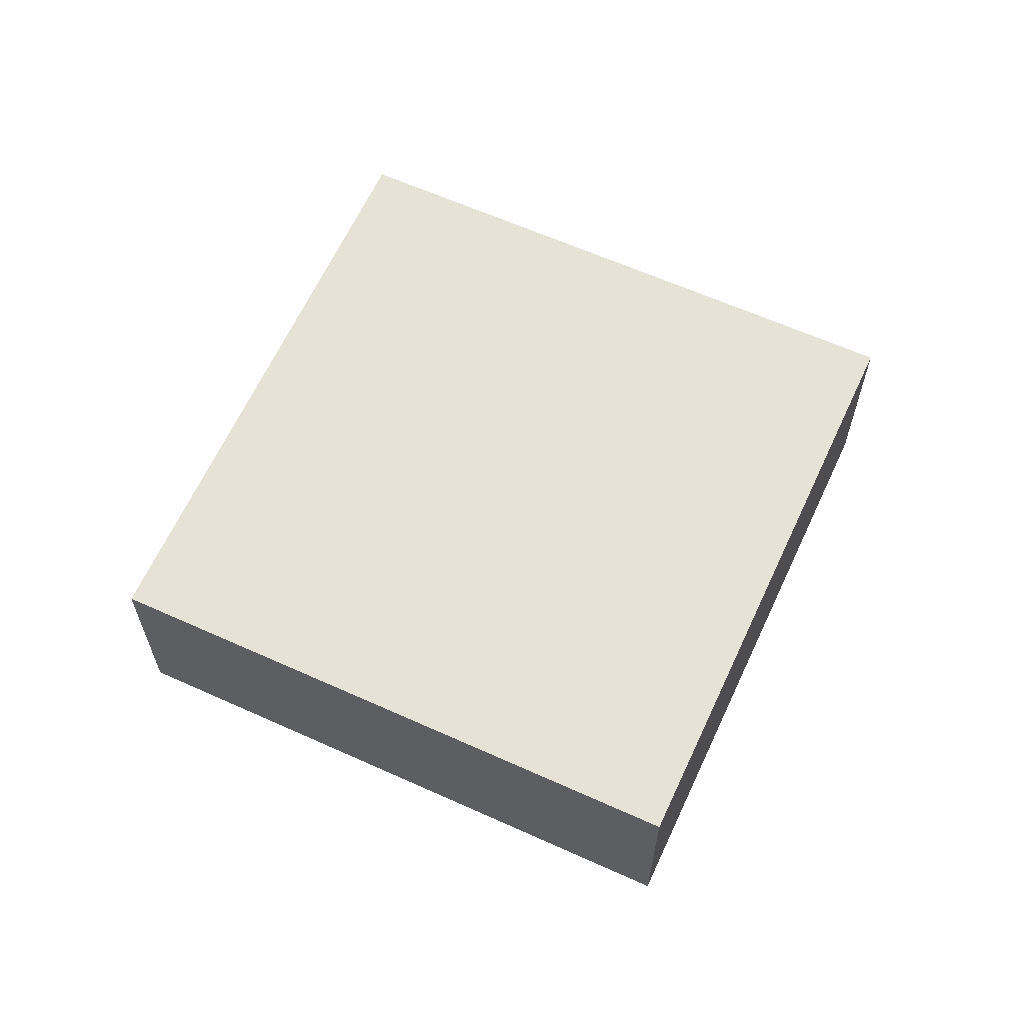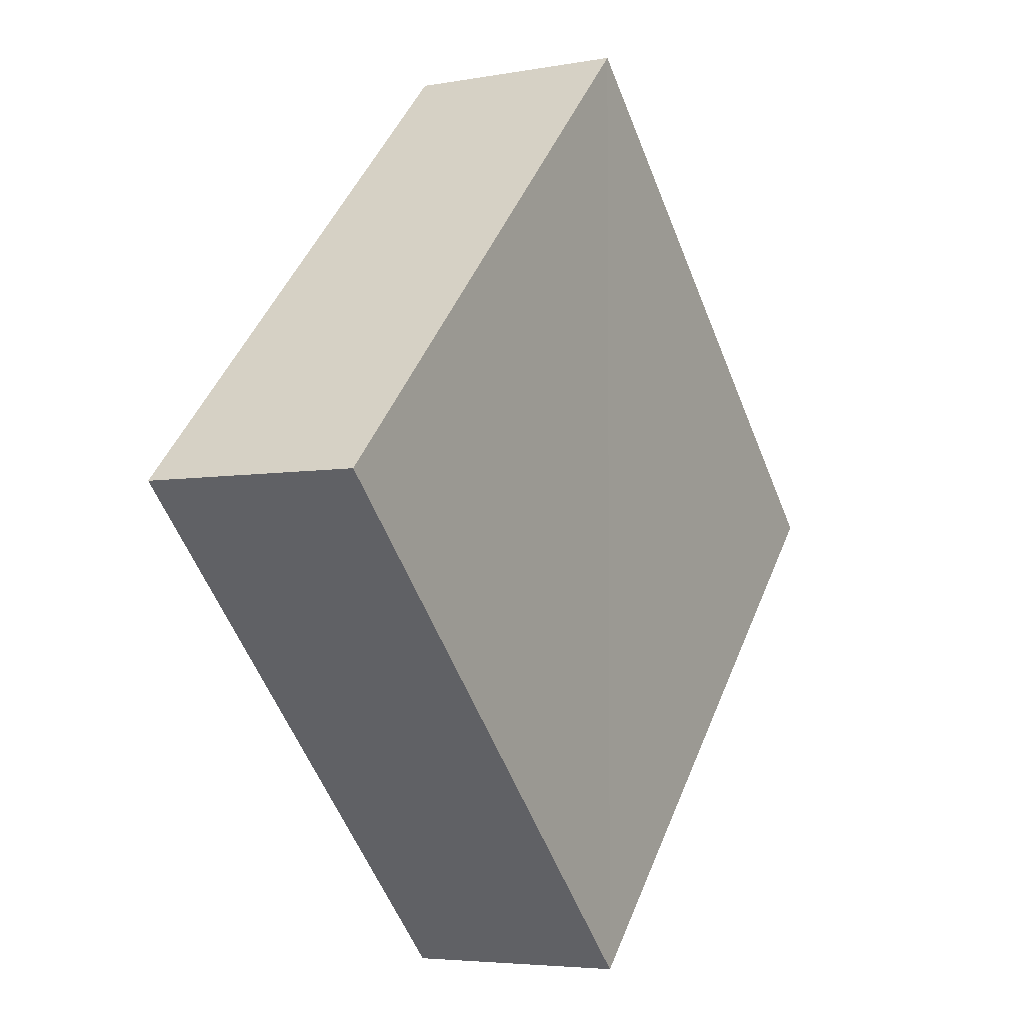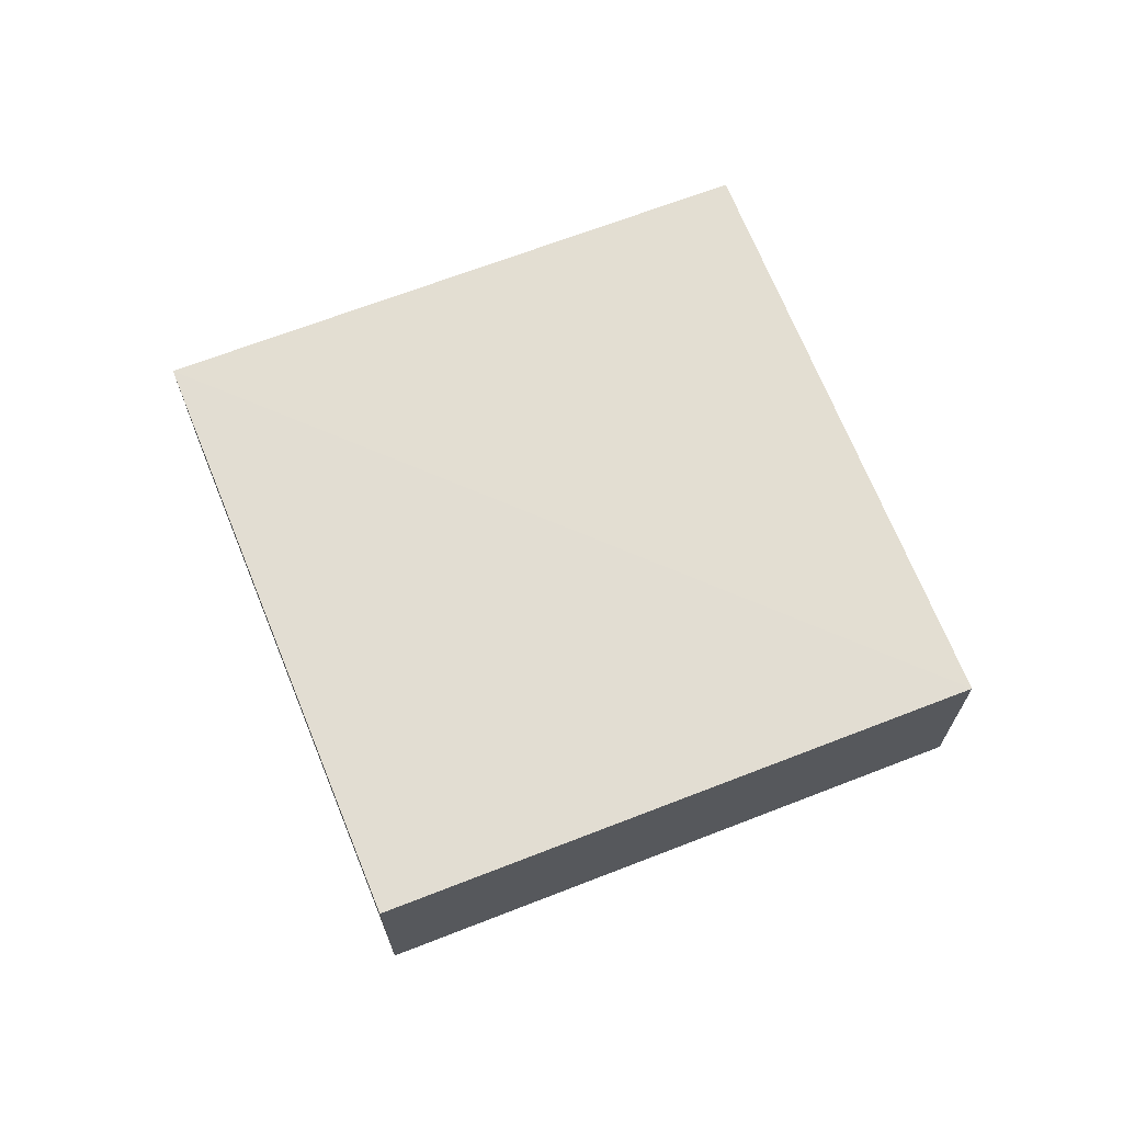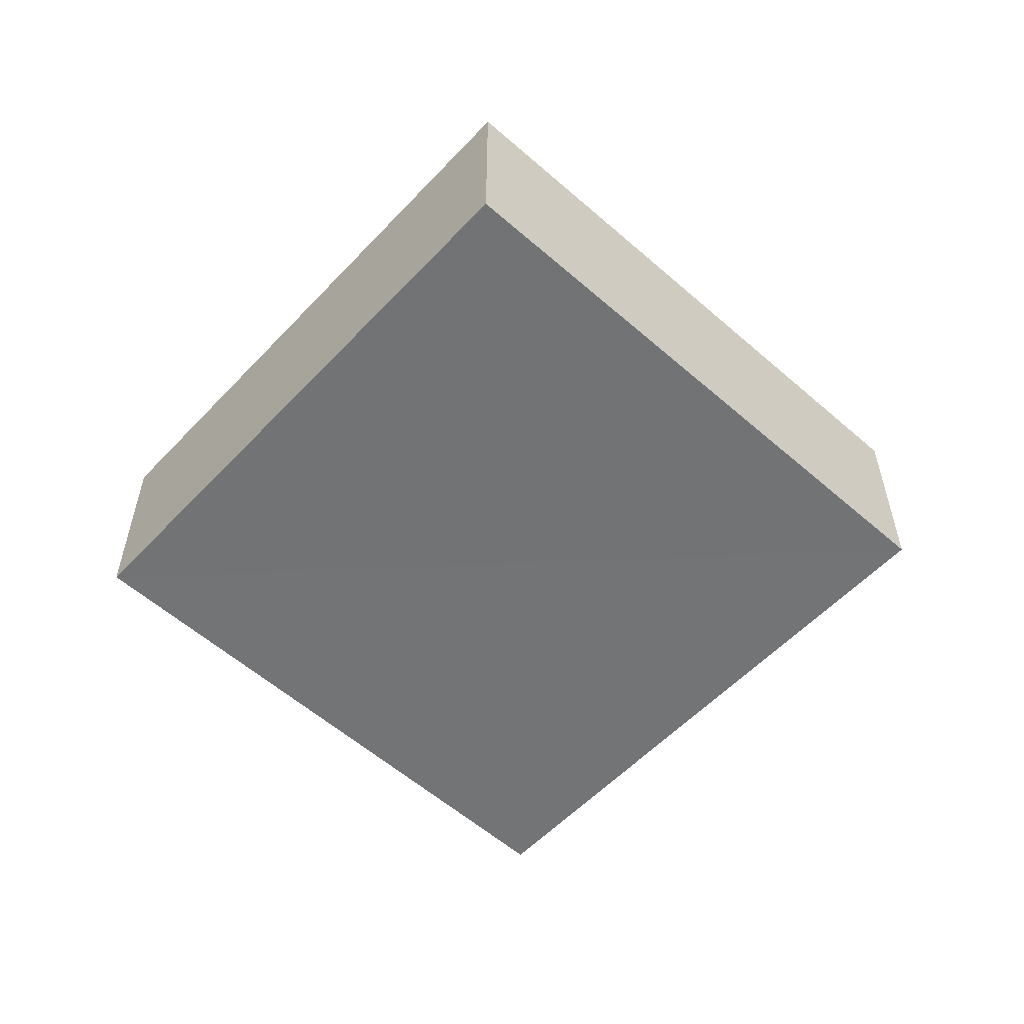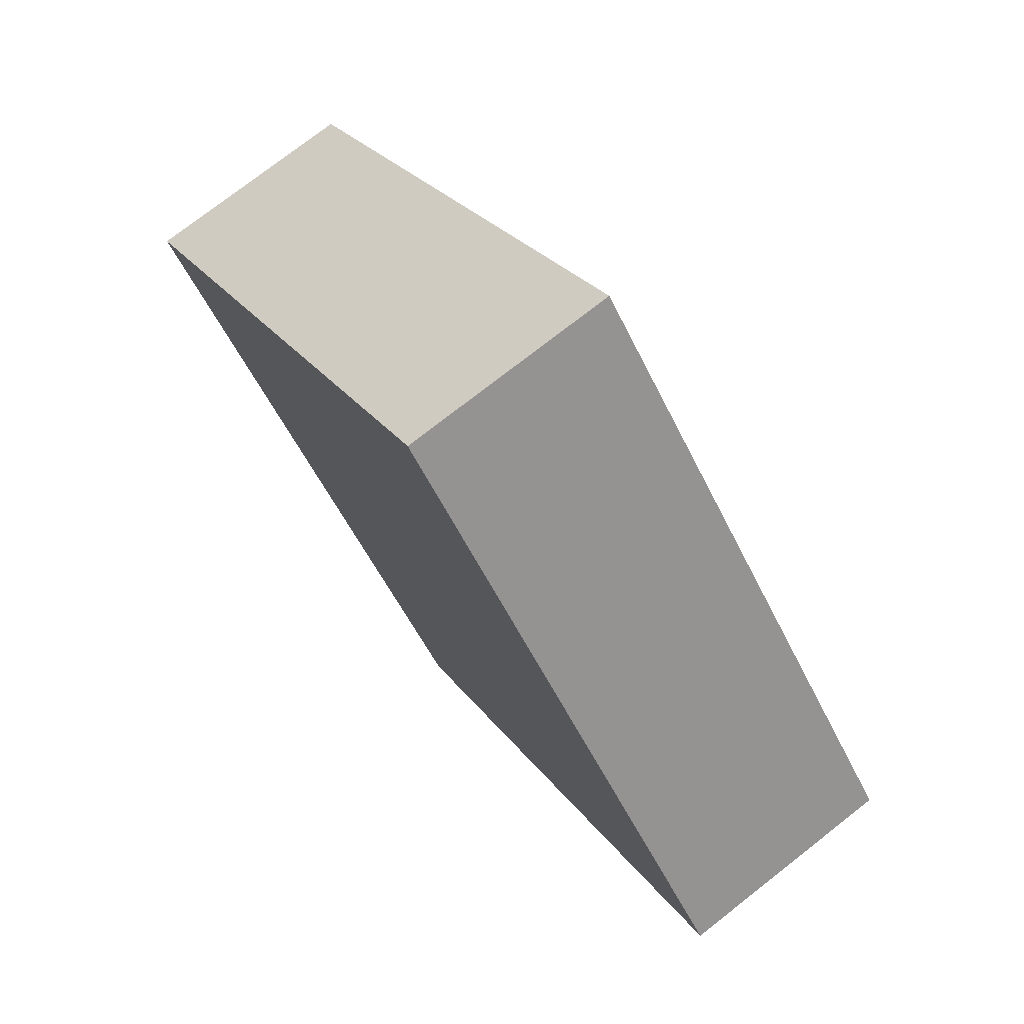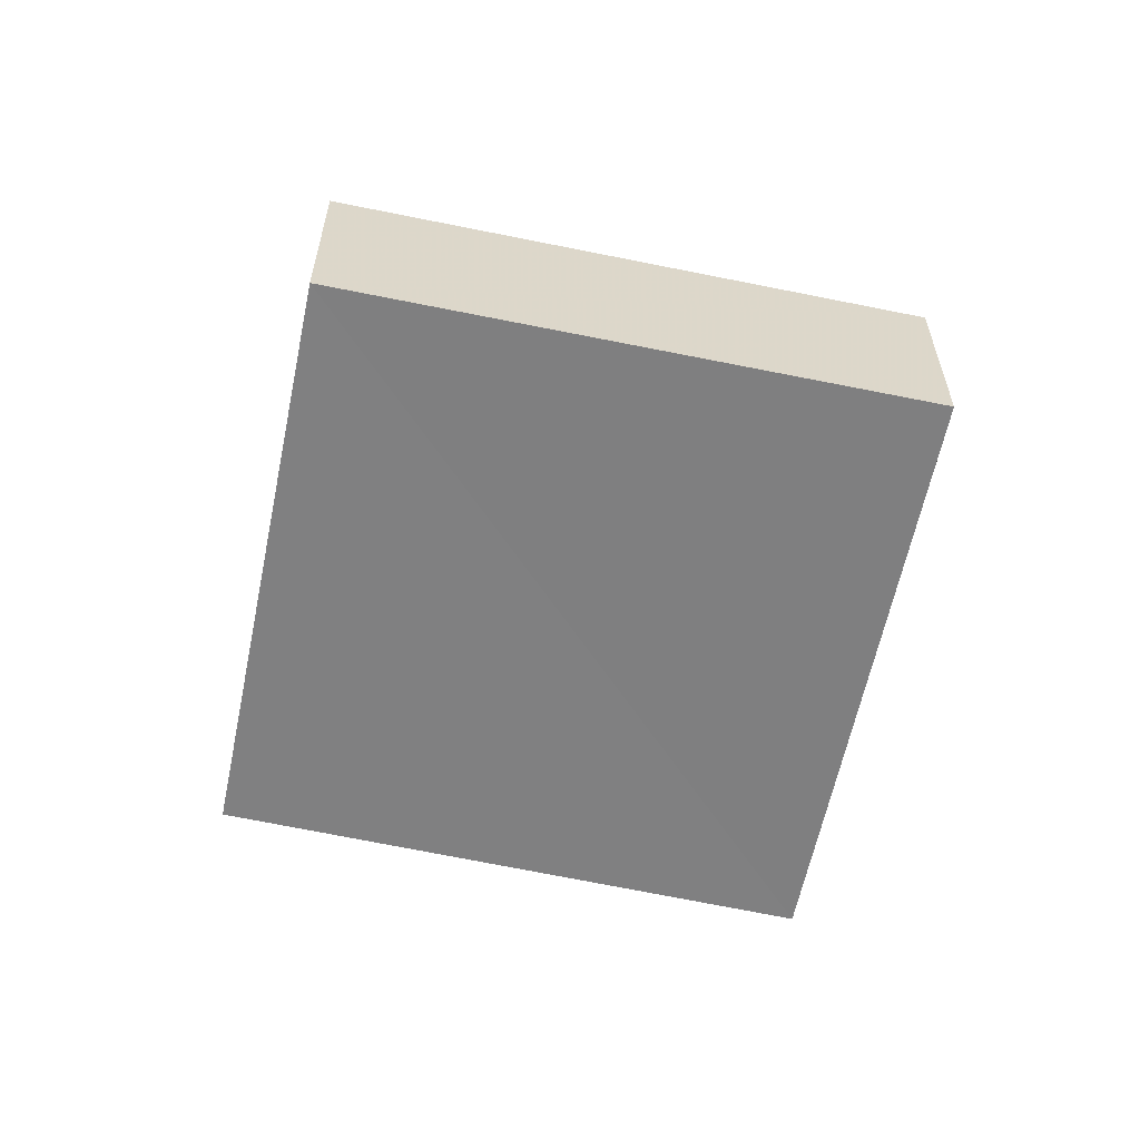
<metadata>
{"format":"obj","ext":"obj","renderer":"f3d","projection":"perspective","resolution":1024,"background":"white","views":[{"elev":62.9,"azim":-20.4,"up":"+Z"},{"elev":-4.2,"azim":-60.1,"up":"+Y"},{"elev":67.9,"azim":-66.5,"up":"+Z"},{"elev":-56.2,"azim":92.5,"up":"+Z"},{"elev":74.8,"azim":-127.0,"up":"+Y"},{"elev":-60.1,"azim":32.5,"up":"+Z"}]}
</metadata>
<code>
o 3423
v 2164 1870 12.44
v 2164 1870 12.43
v 2164 1870 12.43
v 2164 1870 12.43
v 2164 1870 12.43
v 2164 1870 12.44
v 2164 1870 12.43
v 2164 1870 12.44
v 2164 1870 12.44
v 2164 1870 12.43
v 2164 1870 12.43
v 2164 1870 12.43
v 2164 1870 12.44
v 2164 1870 12.44
v 2164 1870 12.44
v 2164 1870 12.43
v 2164 1870 12.43
v 2164 1870 12.43
v 2164 1870 12.44
v 2164 1870 12.44
v 2164 1870 12.44
v 2164 1870 12.44
v 2164 1870 12.43
v 2164 1870 12.44
v 2164 1870 12.43
v 2164 1870 12.43
v 2164 1870 12.44
v 2164 1870 12.44
f 1 2 3
f 4 2 5
f 6 7 5
f 4 8 9
f 10 11 4
f 12 13 14
f 15 16 17
f 18 19 20
f 21 19 22
f 23 24 22
f 21 25 26
f 27 28 21

</code>
